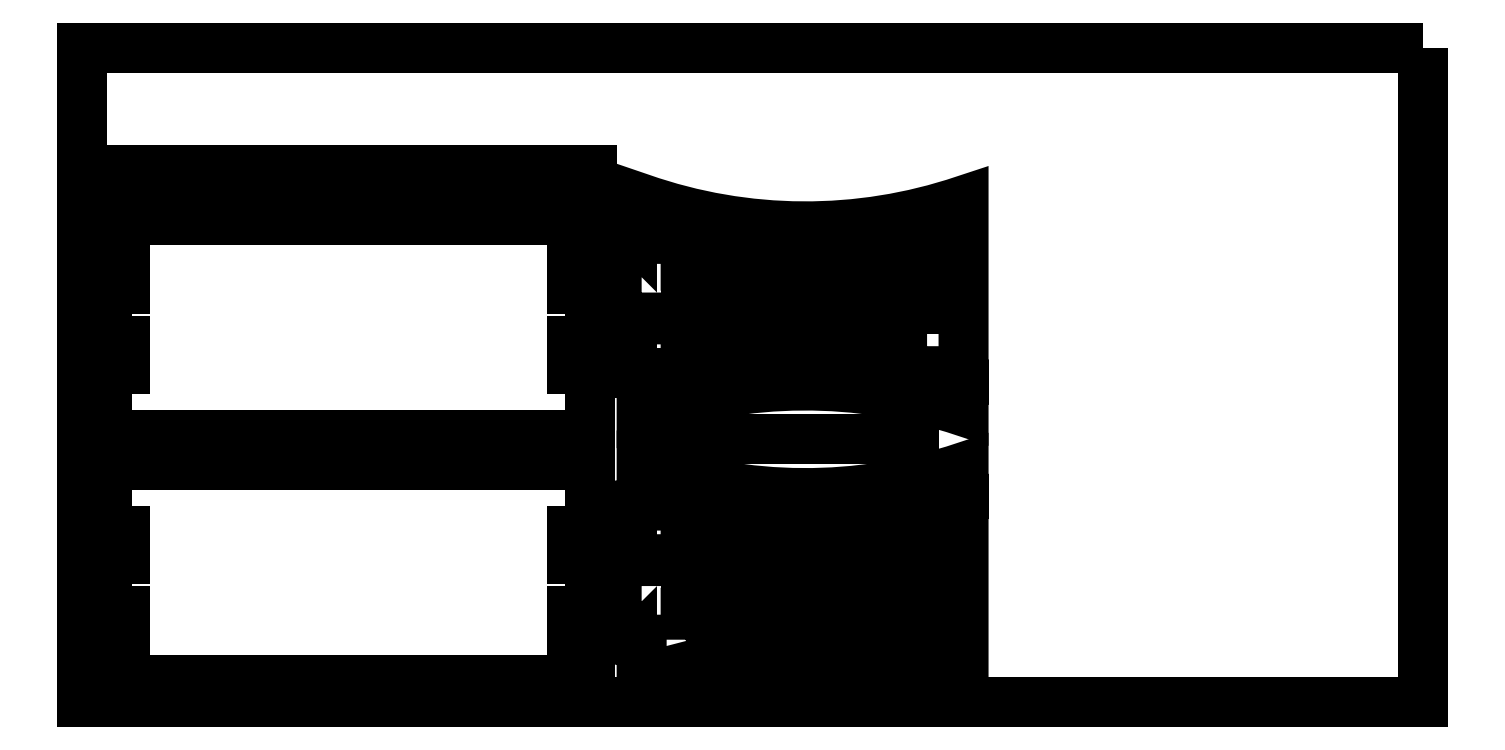
<metadata>
{"format":"dxf","ext":"dxf","renderer":"ezdxf+matplotlib","layout":"modelspace","background":"white","min_lineweight":24,"dpi":150}
</metadata>
<code>
0
SECTION
2
ENTITIES
0
LWPOLYLINE
8
0
90
4
70
1
43
0
10
2500
20
1228
10
0
20
1228
10
0
20
8.374
10
2500
20
8.374
0
LWPOLYLINE
8
0
90
4
70
1
43
0
10
946.8
20
50
10
46.8
20
50
10
46.8
20
450
10
946.8
20
450
0
LWPOLYLINE
8
0
90
4
70
1
43
0
10
80.8
20
225
10
71.8
20
225
10
71.8
20
125
10
80.8
20
125
0
LWPOLYLINE
8
0
90
4
70
1
43
0
10
80.8
20
375
10
71.8
20
375
10
71.8
20
275
10
80.8
20
275
0
LWPOLYLINE
8
0
90
4
70
1
43
0
10
912.8
20
375
10
921.8
20
375
10
921.8
20
275
10
912.8
20
275
0
LWPOLYLINE
8
0
90
4
70
1
43
0
10
912.8
20
225
10
921.8
20
225
10
921.8
20
125
10
912.8
20
125
0
LWPOLYLINE
8
0
90
4
70
1
43
0
10
946.8
20
907.4
10
46.8
20
907.4
10
46.8
20
507.4
10
946.8
20
507.4
0
LWPOLYLINE
8
0
90
4
70
1
43
0
10
80.8
20
732.4
10
71.8
20
732.4
10
71.8
20
832.4
10
80.8
20
832.4
0
LWPOLYLINE
8
0
90
4
70
1
43
0
10
80.8
20
582.4
10
71.8
20
582.4
10
71.8
20
682.4
10
80.8
20
682.4
0
LWPOLYLINE
8
0
90
4
70
1
43
0
10
912.8
20
582.4
10
921.8
20
582.4
10
921.8
20
682.4
10
912.8
20
682.4
0
LWPOLYLINE
8
0
90
4
70
1
43
0
10
912.8
20
732.4
10
921.8
20
732.4
10
921.8
20
832.4
10
912.8
20
832.4
0
LWPOLYLINE
8
0
90
16
70
1
43
0
10
1043
20
225
10
1025
20
225
10
1025
20
125
10
1043
20
125
10
1043
20
50
42
-0.1664
10
1643
20
53.47
10
1643
20
387.5
10
1613
20
387.5
10
1613
20
396.5
10
1643
20
396.5
10
1643
20
446.5
42
-0.1664
10
1043
20
450
10
1043
20
375
10
1025
20
375
10
1025
20
275
10
1043
20
275
0
LWPOLYLINE
8
0
90
4
70
1
43
0
10
1575
20
375
42
-0.1111
10
1125
20
375
10
1125
20
325
10
1575
20
325
0
LWPOLYLINE
8
0
90
5
70
1
43
0
10
1125
20
125
42
-0.1125
10
1575
20
125
10
1575
20
175
10
1125
20
175
10
1125
20
161.1
0
LWPOLYLINE
8
0
90
4
70
1
43
0
10
1575
20
302
10
1125
20
302
10
1125
20
262
10
1575
20
262
0
LWPOLYLINE
8
0
90
4
70
1
43
0
10
1575
20
238
10
1125
20
238
10
1125
20
198
10
1575
20
198
0
LINE
8
0
10
1080
20
498.5
30
0
11
1550
21
498.5
31
0
0
LWPOLYLINE
8
0
90
5
70
1
43
0
10
1125
20
836
10
1125
20
872.1
42
0.1125
10
1575
20
872.1
10
1575
20
822.1
10
1125
20
822.1
0
LWPOLYLINE
8
0
90
4
70
1
43
0
10
1575
20
672.1
10
1575
20
622.1
42
0.1111
10
1125
20
622.1
10
1125
20
672.1
0
LWPOLYLINE
8
0
90
16
70
1
43
0
10
1043
20
772.1
10
1025
20
772.1
10
1025
20
872.1
10
1043
20
872.1
10
1043
20
947.1
42
0.1664
10
1643
20
943.6
10
1643
20
609.6
10
1613
20
609.6
10
1613
20
600.6
10
1643
20
600.6
10
1643
20
550.6
42
0.1664
10
1043
20
547.1
10
1043
20
622.1
10
1025
20
622.1
10
1025
20
722.1
10
1043
20
722.1
0
LWPOLYLINE
8
0
90
4
70
1
43
0
10
1575
20
695.1
10
1125
20
695.1
10
1125
20
735.1
10
1575
20
735.1
0
LWPOLYLINE
8
0
90
4
70
1
43
0
10
1575
20
759.1
10
1125
20
759.1
10
1125
20
799.1
10
1575
20
799.1
0
LWPOLYLINE
8
0
90
12
70
1
43
0
10
50.7
20
950
10
950.7
20
950
10
950.7
20
1000
10
925.7
20
1000
10
925.7
20
970
10
916.7
20
970
10
916.7
20
1000
10
84.7
20
1000
10
84.7
20
970
10
75.7
20
970
10
75.7
20
1000
10
50.7
20
1000
0
ENDSEC
0
EOF

</code>
